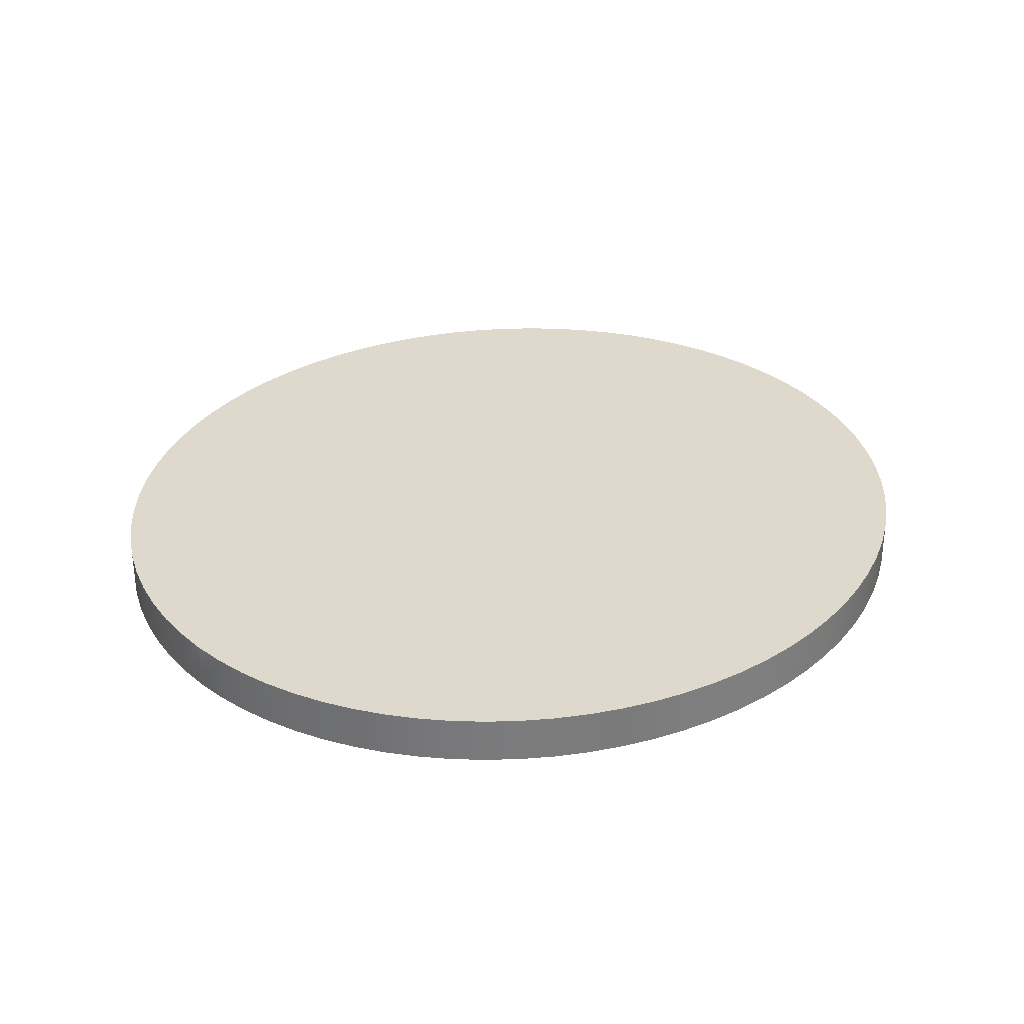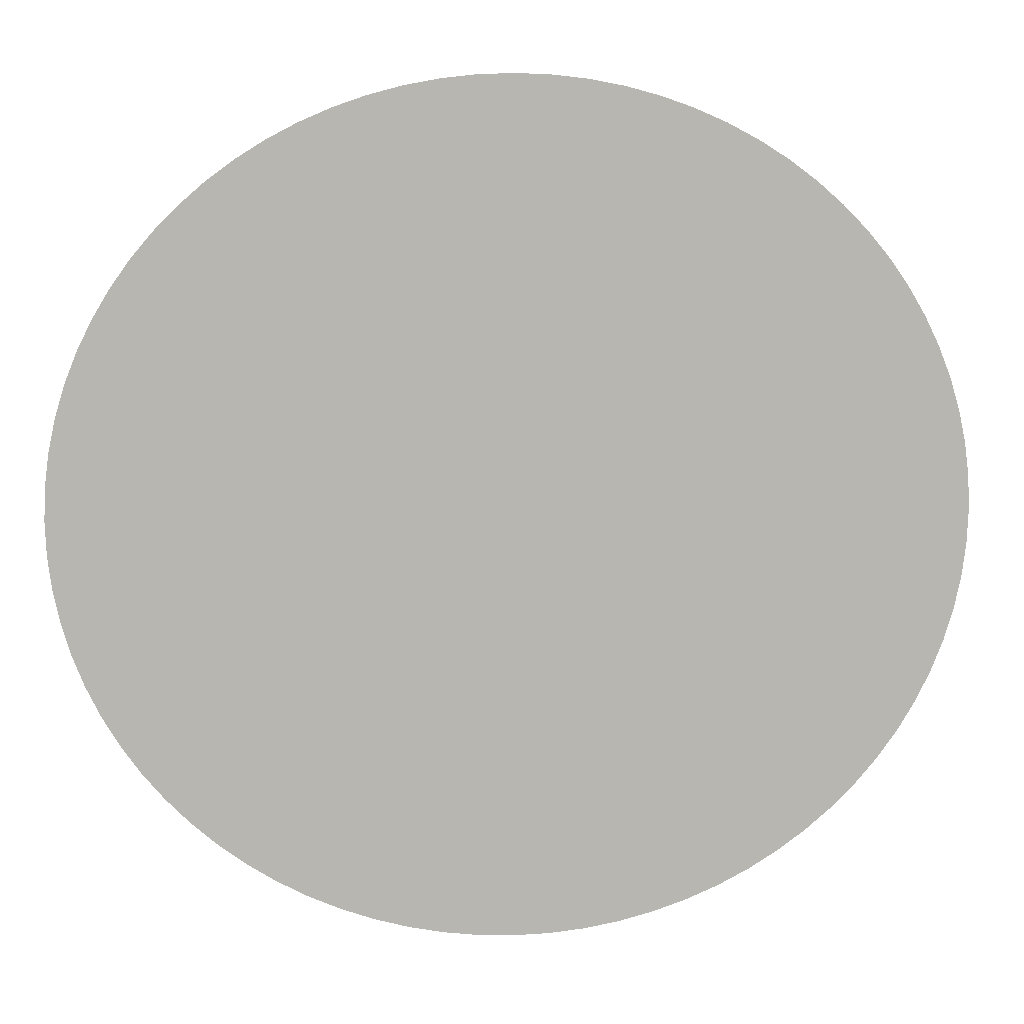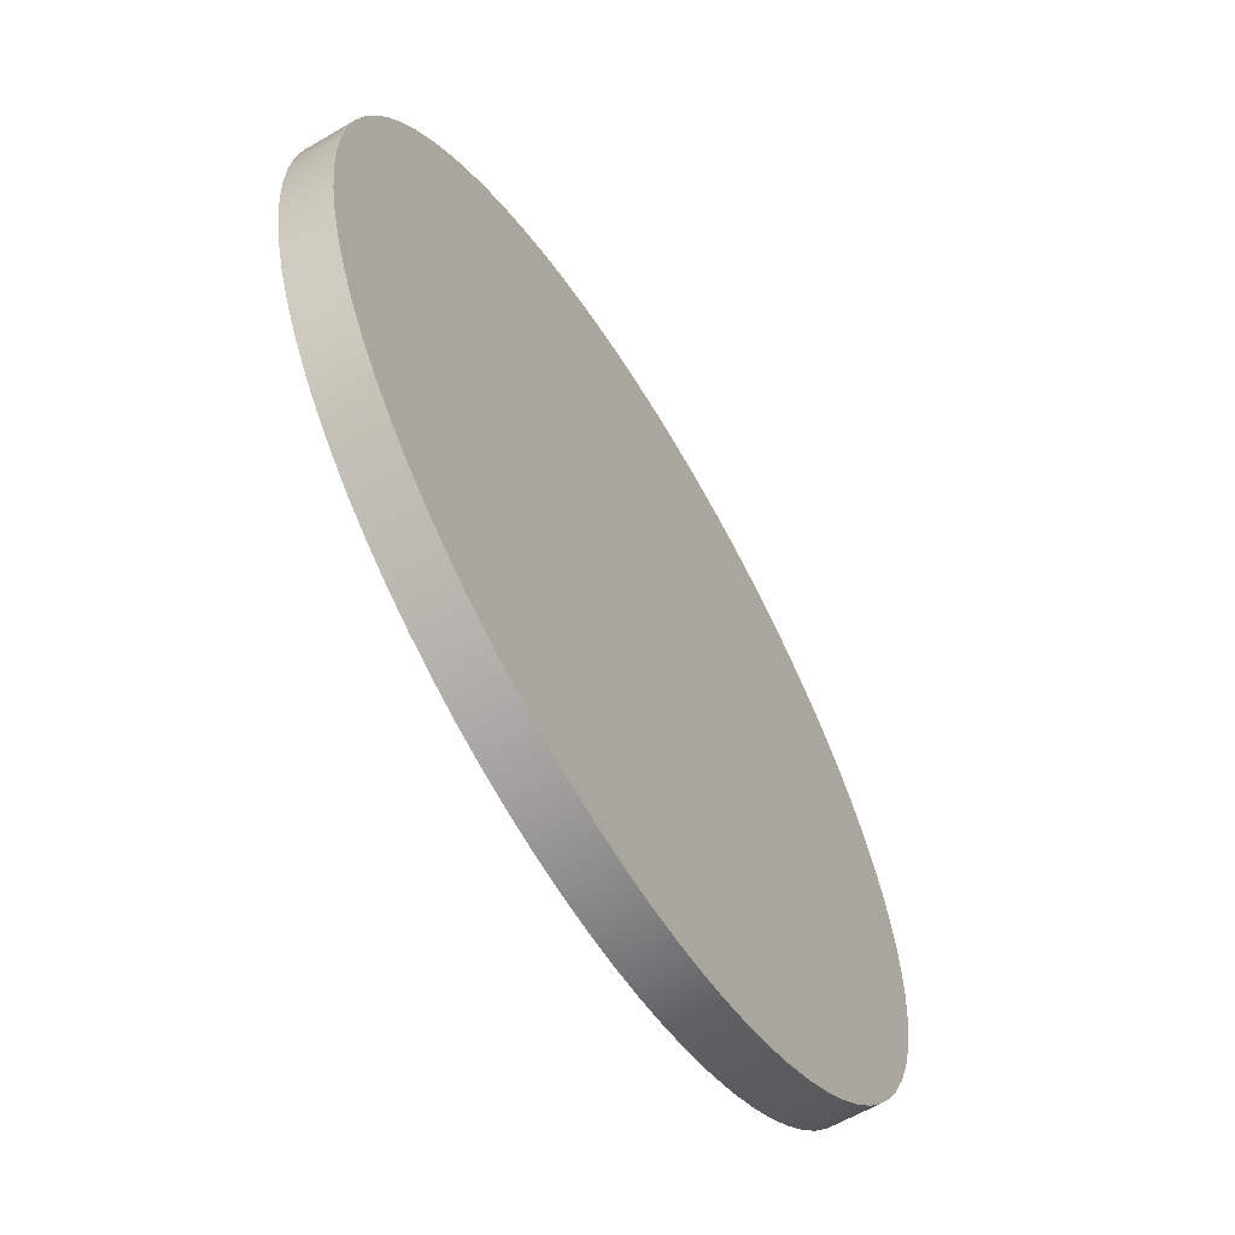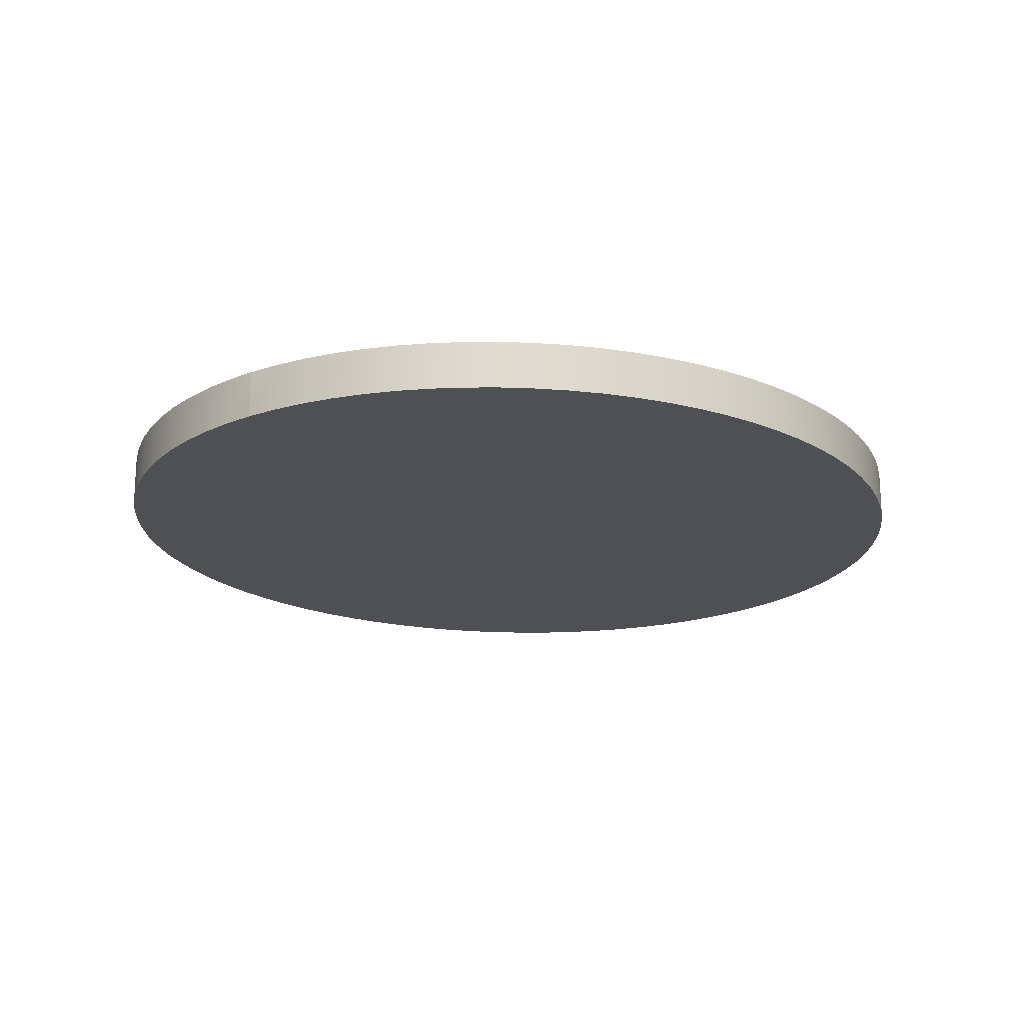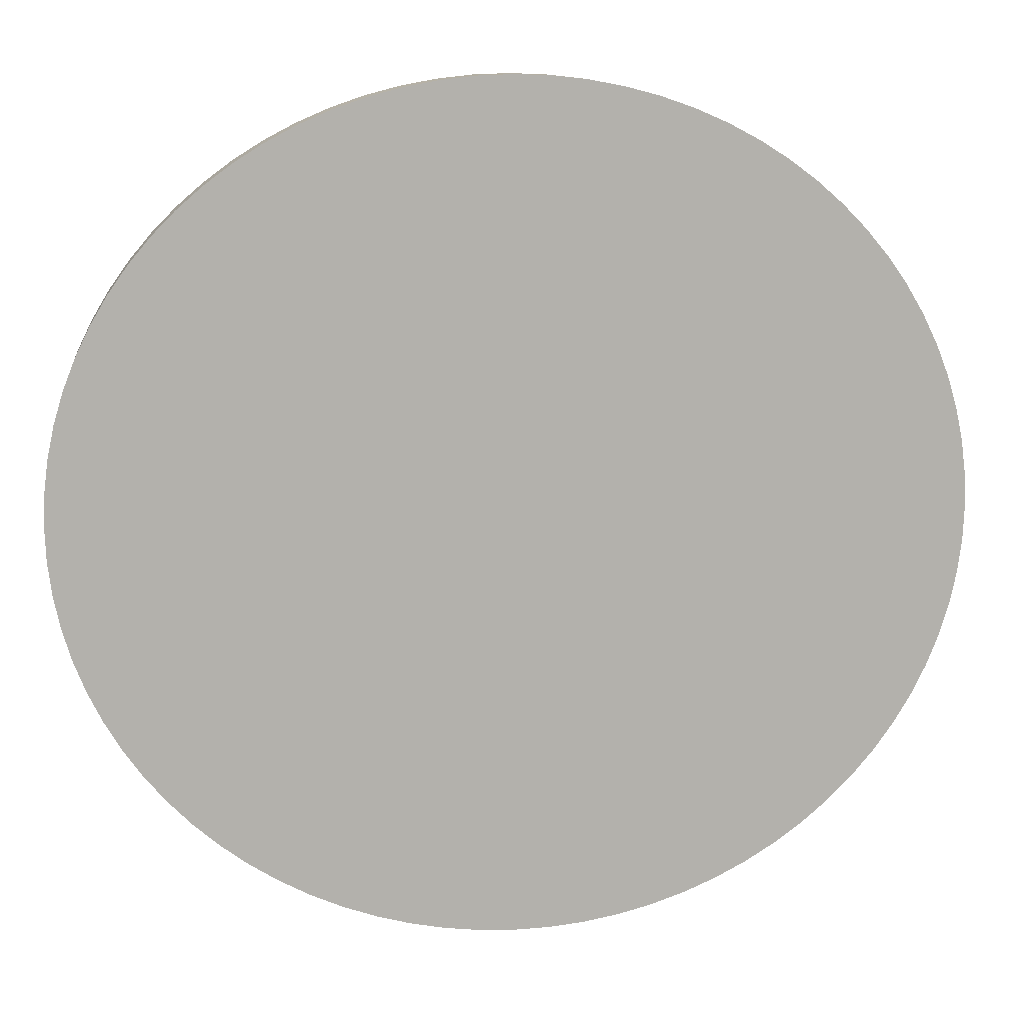
<metadata>
{"format":"obj","ext":"obj","renderer":"f3d","projection":"perspective","resolution":1024,"background":"white","views":[{"elev":31.9,"azim":141.2,"up":"+Y"},{"elev":8.7,"azim":-5.0,"up":"+Z"},{"elev":-61.0,"azim":-59.2,"up":"+Z"},{"elev":-19.2,"azim":130.4,"up":"+Y"},{"elev":11.3,"azim":172.9,"up":"+Z"}]}
</metadata>
<code>
o mesh_id372_mesh_id372.001
v 8.78 4.138 3.129
v 10.52 4.138 3
v 10.53 4.138 3.129
v 8.78 4.326 3.129
v 10.53 4.326 3.129
v 10.52 4.326 3
v 8.78 4.138 3.129
v 10.51 4.138 2.872
v 10.52 4.138 3
v 8.78 4.326 3.129
v 10.52 4.326 3
v 10.51 4.326 2.872
v 10.48 4.138 2.745
v 10.48 4.326 2.745
v 10.44 4.138 2.621
v 10.44 4.326 2.621
v 10.39 4.138 2.5
v 10.39 4.326 2.5
v 10.34 4.138 2.383
v 10.34 4.326 2.383
v 10.27 4.138 2.271
v 10.27 4.326 2.271
v 10.19 4.138 2.163
v 10.19 4.326 2.163
v 10.11 4.138 2.062
v 10.11 4.326 2.062
v 10.02 4.138 1.967
v 10.02 4.326 1.967
v 9.915 4.138 1.88
v 9.915 4.326 1.88
v 9.807 4.138 1.8
v 9.807 4.326 1.8
v 9.693 4.138 1.728
v 9.693 4.326 1.728
v 9.573 4.138 1.665
v 9.573 4.326 1.665
v 9.448 4.138 1.611
v 9.448 4.326 1.611
v 9.32 4.138 1.567
v 9.32 4.326 1.567
v 9.188 4.138 1.532
v 9.188 4.326 1.532
v 9.053 4.138 1.507
v 9.053 4.326 1.507
v 8.917 4.138 1.491
v 8.917 4.326 1.491
v 8.78 4.138 1.486
v 8.78 4.326 1.486
v 8.642 4.138 1.491
v 8.642 4.326 1.491
v 8.506 4.138 1.507
v 8.506 4.326 1.507
v 8.372 4.138 1.532
v 8.372 4.326 1.532
v 8.24 4.138 1.567
v 8.24 4.326 1.567
v 8.111 4.138 1.611
v 8.111 4.326 1.611
v 7.986 4.138 1.665
v 7.986 4.326 1.665
v 7.866 4.138 1.728
v 7.866 4.326 1.728
v 7.752 4.138 1.8
v 7.752 4.326 1.8
v 7.645 4.138 1.88
v 7.645 4.326 1.88
v 7.544 4.138 1.967
v 7.544 4.326 1.967
v 7.451 4.138 2.062
v 7.451 4.326 2.062
v 7.366 4.138 2.163
v 7.366 4.326 2.163
v 7.289 4.138 2.271
v 7.289 4.326 2.271
v 7.222 4.138 2.383
v 7.222 4.326 2.383
v 7.165 4.138 2.5
v 7.165 4.326 2.5
v 7.117 4.138 2.621
v 7.117 4.326 2.621
v 7.08 4.138 2.745
v 7.08 4.326 2.745
v 7.053 4.138 2.872
v 7.053 4.326 2.872
v 7.037 4.138 3
v 7.037 4.326 3
v 7.032 4.138 3.129
v 7.032 4.326 3.129
v 7.037 4.138 3.258
v 7.037 4.326 3.258
v 7.053 4.138 3.386
v 7.037 4.138 3.258
v 7.053 4.326 3.386
v 7.08 4.138 3.512
v 7.053 4.326 3.386
v 7.08 4.326 3.512
v 7.117 4.138 3.636
v 7.117 4.326 3.636
v 7.165 4.138 3.757
v 7.165 4.326 3.757
v 7.222 4.138 3.875
v 7.222 4.326 3.875
v 7.289 4.138 3.987
v 7.289 4.326 3.987
v 7.366 4.138 4.094
v 7.366 4.326 4.094
v 7.451 4.138 4.196
v 7.451 4.326 4.196
v 7.544 4.138 4.29
v 7.544 4.326 4.29
v 7.645 4.138 4.378
v 7.645 4.326 4.378
v 7.752 4.138 4.458
v 7.752 4.326 4.458
v 7.866 4.138 4.529
v 7.866 4.326 4.529
v 7.986 4.138 4.592
v 7.986 4.326 4.592
v 8.111 4.138 4.646
v 8.111 4.326 4.646
v 8.24 4.138 4.691
v 8.24 4.326 4.691
v 8.372 4.138 4.726
v 8.372 4.326 4.726
v 8.506 4.138 4.751
v 8.506 4.326 4.751
v 8.642 4.138 4.766
v 8.642 4.326 4.766
v 8.78 4.138 4.772
v 8.78 4.326 4.772
v 8.917 4.138 4.766
v 8.917 4.326 4.766
v 9.053 4.138 4.751
v 9.053 4.326 4.751
v 9.188 4.138 4.726
v 9.188 4.326 4.726
v 9.32 4.138 4.691
v 9.32 4.326 4.691
v 9.448 4.138 4.646
v 9.448 4.326 4.646
v 9.573 4.138 4.592
v 9.573 4.326 4.592
v 9.693 4.138 4.529
v 9.693 4.326 4.529
v 9.807 4.138 4.458
v 9.807 4.326 4.458
v 9.915 4.138 4.378
v 9.915 4.326 4.378
v 10.02 4.138 4.29
v 10.02 4.326 4.29
v 10.11 4.138 4.196
v 10.11 4.326 4.196
v 10.19 4.138 4.094
v 10.19 4.326 4.094
v 10.27 4.138 3.987
v 10.27 4.326 3.987
v 10.34 4.138 3.875
v 10.34 4.326 3.875
v 10.39 4.138 3.757
v 10.39 4.326 3.757
v 10.44 4.138 3.636
v 10.44 4.326 3.636
v 10.48 4.138 3.512
v 10.48 4.326 3.512
v 10.51 4.138 3.386
v 10.51 4.326 3.386
v 10.52 4.138 3.258
v 10.52 4.326 3.258
v 10.53 4.138 3.129
v 10.52 4.138 3
v 10.52 4.326 3
v 10.53 4.326 3.129
v 10.52 4.138 3
v 10.51 4.138 2.872
v 10.51 4.326 2.872
v 10.52 4.326 3
v 10.48 4.138 2.745
v 10.48 4.326 2.745
v 10.44 4.138 2.621
v 10.44 4.326 2.621
v 10.39 4.138 2.5
v 10.39 4.326 2.5
v 10.34 4.138 2.383
v 10.34 4.326 2.383
v 10.27 4.138 2.271
v 10.27 4.326 2.271
v 10.19 4.138 2.163
v 10.19 4.326 2.163
v 10.11 4.138 2.062
v 10.11 4.326 2.062
v 10.02 4.138 1.967
v 10.02 4.326 1.967
v 9.915 4.138 1.88
v 9.915 4.326 1.88
v 9.807 4.138 1.8
v 9.807 4.326 1.8
v 9.693 4.138 1.728
v 9.693 4.326 1.728
v 9.573 4.138 1.665
v 9.573 4.326 1.665
v 9.448 4.138 1.611
v 9.448 4.326 1.611
v 9.32 4.138 1.567
v 9.32 4.326 1.567
v 9.188 4.138 1.532
v 9.188 4.326 1.532
v 9.053 4.138 1.507
v 9.053 4.326 1.507
v 8.917 4.138 1.491
v 8.917 4.326 1.491
v 8.78 4.138 1.486
v 8.78 4.326 1.486
v 8.642 4.138 1.491
v 8.642 4.326 1.491
v 8.506 4.138 1.507
v 8.506 4.326 1.507
v 8.372 4.138 1.532
v 8.372 4.326 1.532
v 8.24 4.138 1.567
v 8.24 4.326 1.567
v 8.111 4.138 1.611
v 8.111 4.326 1.611
v 7.986 4.138 1.665
v 7.986 4.326 1.665
v 7.866 4.138 1.728
v 7.866 4.326 1.728
v 7.752 4.138 1.8
v 7.752 4.326 1.8
v 7.645 4.138 1.88
v 7.645 4.326 1.88
v 7.544 4.138 1.967
v 7.544 4.326 1.967
v 7.451 4.138 2.062
v 7.451 4.326 2.062
v 7.366 4.138 2.163
v 7.366 4.326 2.163
v 7.289 4.138 2.271
v 7.289 4.326 2.271
v 7.222 4.138 2.383
v 7.222 4.326 2.383
v 7.165 4.138 2.5
v 7.165 4.326 2.5
v 7.117 4.138 2.621
v 7.117 4.326 2.621
v 7.08 4.138 2.745
v 7.08 4.326 2.745
v 7.053 4.138 2.872
v 7.053 4.326 2.872
v 7.037 4.138 3
v 7.037 4.326 3
v 7.032 4.138 3.129
v 7.032 4.326 3.129
v 7.037 4.138 3.258
v 7.037 4.326 3.258
v 7.037 4.138 3.258
v 7.053 4.138 3.386
v 7.053 4.326 3.386
v 7.053 4.326 3.386
v 7.08 4.138 3.512
v 7.08 4.326 3.512
v 7.117 4.138 3.636
v 7.117 4.326 3.636
v 7.165 4.138 3.757
v 7.165 4.326 3.757
v 7.222 4.138 3.875
v 7.222 4.326 3.875
v 7.289 4.138 3.987
v 7.289 4.326 3.987
v 7.366 4.138 4.094
v 7.366 4.326 4.094
v 7.451 4.138 4.196
v 7.451 4.326 4.196
v 7.544 4.138 4.29
v 7.544 4.326 4.29
v 7.645 4.138 4.378
v 7.645 4.326 4.378
v 7.752 4.138 4.458
v 7.752 4.326 4.458
v 7.866 4.138 4.529
v 7.866 4.326 4.529
v 7.986 4.138 4.592
v 7.986 4.326 4.592
v 8.111 4.138 4.646
v 8.111 4.326 4.646
v 8.24 4.138 4.691
v 8.24 4.326 4.691
v 8.372 4.138 4.726
v 8.372 4.326 4.726
v 8.506 4.138 4.751
v 8.506 4.326 4.751
v 8.642 4.138 4.766
v 8.642 4.326 4.766
v 8.78 4.138 4.772
v 8.78 4.326 4.772
v 8.917 4.138 4.766
v 8.917 4.326 4.766
v 9.053 4.138 4.751
v 9.053 4.326 4.751
v 9.188 4.138 4.726
v 9.188 4.326 4.726
v 9.32 4.138 4.691
v 9.32 4.326 4.691
v 9.448 4.138 4.646
v 9.448 4.326 4.646
v 9.573 4.138 4.592
v 9.573 4.326 4.592
v 9.693 4.138 4.529
v 9.693 4.326 4.529
v 9.807 4.138 4.458
v 9.807 4.326 4.458
v 9.915 4.138 4.378
v 9.915 4.326 4.378
v 10.02 4.138 4.29
v 10.02 4.326 4.29
v 10.11 4.138 4.196
v 10.11 4.326 4.196
v 10.19 4.138 4.094
v 10.19 4.326 4.094
v 10.27 4.138 3.987
v 10.27 4.326 3.987
v 10.34 4.138 3.875
v 10.34 4.326 3.875
v 10.39 4.138 3.757
v 10.39 4.326 3.757
v 10.44 4.138 3.636
v 10.44 4.326 3.636
v 10.48 4.138 3.512
v 10.48 4.326 3.512
v 10.51 4.138 3.386
v 10.51 4.326 3.386
v 10.52 4.138 3.258
v 10.52 4.326 3.258
f 1 2 3
f 4 5 6
f 7 8 9
f 10 11 12
f 7 13 8
f 10 12 14
f 7 15 13
f 10 14 16
f 7 17 15
f 10 16 18
f 7 19 17
f 10 18 20
f 7 21 19
f 10 20 22
f 7 23 21
f 10 22 24
f 7 25 23
f 10 24 26
f 7 27 25
f 10 26 28
f 7 29 27
f 10 28 30
f 7 31 29
f 10 30 32
f 7 33 31
f 10 32 34
f 7 35 33
f 10 34 36
f 7 37 35
f 10 36 38
f 7 39 37
f 10 38 40
f 7 41 39
f 10 40 42
f 7 43 41
f 10 42 44
f 7 45 43
f 10 44 46
f 7 47 45
f 10 46 48
f 7 49 47
f 10 48 50
f 7 51 49
f 10 50 52
f 7 53 51
f 10 52 54
f 7 55 53
f 10 54 56
f 7 57 55
f 10 56 58
f 7 59 57
f 10 58 60
f 7 61 59
f 10 60 62
f 7 63 61
f 10 62 64
f 7 65 63
f 10 64 66
f 7 67 65
f 10 66 68
f 7 69 67
f 10 68 70
f 7 71 69
f 10 70 72
f 7 73 71
f 10 72 74
f 7 75 73
f 10 74 76
f 7 77 75
f 10 76 78
f 7 79 77
f 10 78 80
f 7 81 79
f 10 80 82
f 7 83 81
f 10 82 84
f 7 85 83
f 10 84 86
f 7 87 85
f 10 86 88
f 7 89 87
f 10 88 90
f 1 91 92
f 10 90 93
f 1 94 91
f 4 95 96
f 1 97 94
f 4 96 98
f 1 99 97
f 4 98 100
f 1 101 99
f 4 100 102
f 1 103 101
f 4 102 104
f 1 105 103
f 4 104 106
f 1 107 105
f 4 106 108
f 1 109 107
f 4 108 110
f 1 111 109
f 4 110 112
f 1 113 111
f 4 112 114
f 1 115 113
f 4 114 116
f 1 117 115
f 4 116 118
f 1 119 117
f 4 118 120
f 1 121 119
f 4 120 122
f 1 123 121
f 4 122 124
f 1 125 123
f 4 124 126
f 1 127 125
f 4 126 128
f 1 129 127
f 4 128 130
f 1 131 129
f 4 130 132
f 1 133 131
f 4 132 134
f 1 135 133
f 4 134 136
f 1 137 135
f 4 136 138
f 1 139 137
f 4 138 140
f 1 141 139
f 4 140 142
f 1 143 141
f 4 142 144
f 1 145 143
f 4 144 146
f 1 147 145
f 4 146 148
f 1 149 147
f 4 148 150
f 1 151 149
f 4 150 152
f 1 153 151
f 4 152 154
f 1 155 153
f 4 154 156
f 1 157 155
f 4 156 158
f 1 159 157
f 4 158 160
f 1 161 159
f 4 160 162
f 1 163 161
f 4 162 164
f 1 165 163
f 4 164 166
f 1 167 165
f 4 166 168
f 1 3 167
f 4 168 5
f 169 170 171
f 171 172 169
f 173 174 175
f 175 176 173
f 174 177 178
f 178 175 174
f 177 179 180
f 180 178 177
f 179 181 182
f 182 180 179
f 181 183 184
f 184 182 181
f 183 185 186
f 186 184 183
f 185 187 188
f 188 186 185
f 187 189 190
f 190 188 187
f 189 191 192
f 192 190 189
f 191 193 194
f 194 192 191
f 193 195 196
f 196 194 193
f 195 197 198
f 198 196 195
f 197 199 200
f 200 198 197
f 199 201 202
f 202 200 199
f 201 203 204
f 204 202 201
f 203 205 206
f 206 204 203
f 205 207 208
f 208 206 205
f 207 209 210
f 210 208 207
f 209 211 212
f 212 210 209
f 211 213 214
f 214 212 211
f 213 215 216
f 216 214 213
f 215 217 218
f 218 216 215
f 217 219 220
f 220 218 217
f 219 221 222
f 222 220 219
f 221 223 224
f 224 222 221
f 223 225 226
f 226 224 223
f 225 227 228
f 228 226 225
f 227 229 230
f 230 228 227
f 229 231 232
f 232 230 229
f 231 233 234
f 234 232 231
f 233 235 236
f 236 234 233
f 235 237 238
f 238 236 235
f 237 239 240
f 240 238 237
f 239 241 242
f 242 240 239
f 241 243 244
f 244 242 241
f 243 245 246
f 246 244 243
f 245 247 248
f 248 246 245
f 247 249 250
f 250 248 247
f 249 251 252
f 252 250 249
f 251 253 254
f 254 252 251
f 255 256 257
f 258 254 253
f 256 259 260
f 260 257 256
f 259 261 262
f 262 260 259
f 261 263 264
f 264 262 261
f 263 265 266
f 266 264 263
f 265 267 268
f 268 266 265
f 267 269 270
f 270 268 267
f 269 271 272
f 272 270 269
f 271 273 274
f 274 272 271
f 273 275 276
f 276 274 273
f 275 277 278
f 278 276 275
f 277 279 280
f 280 278 277
f 279 281 282
f 282 280 279
f 281 283 284
f 284 282 281
f 283 285 286
f 286 284 283
f 285 287 288
f 288 286 285
f 287 289 290
f 290 288 287
f 289 291 292
f 292 290 289
f 291 293 294
f 294 292 291
f 293 295 296
f 296 294 293
f 295 297 298
f 298 296 295
f 297 299 300
f 300 298 297
f 299 301 302
f 302 300 299
f 301 303 304
f 304 302 301
f 303 305 306
f 306 304 303
f 305 307 308
f 308 306 305
f 307 309 310
f 310 308 307
f 309 311 312
f 312 310 309
f 311 313 314
f 314 312 311
f 313 315 316
f 316 314 313
f 315 317 318
f 318 316 315
f 317 319 320
f 320 318 317
f 319 321 322
f 322 320 319
f 321 323 324
f 324 322 321
f 323 325 326
f 326 324 323
f 325 327 328
f 328 326 325
f 327 329 330
f 330 328 327
f 329 331 332
f 332 330 329
f 331 169 172
f 172 332 331

</code>
